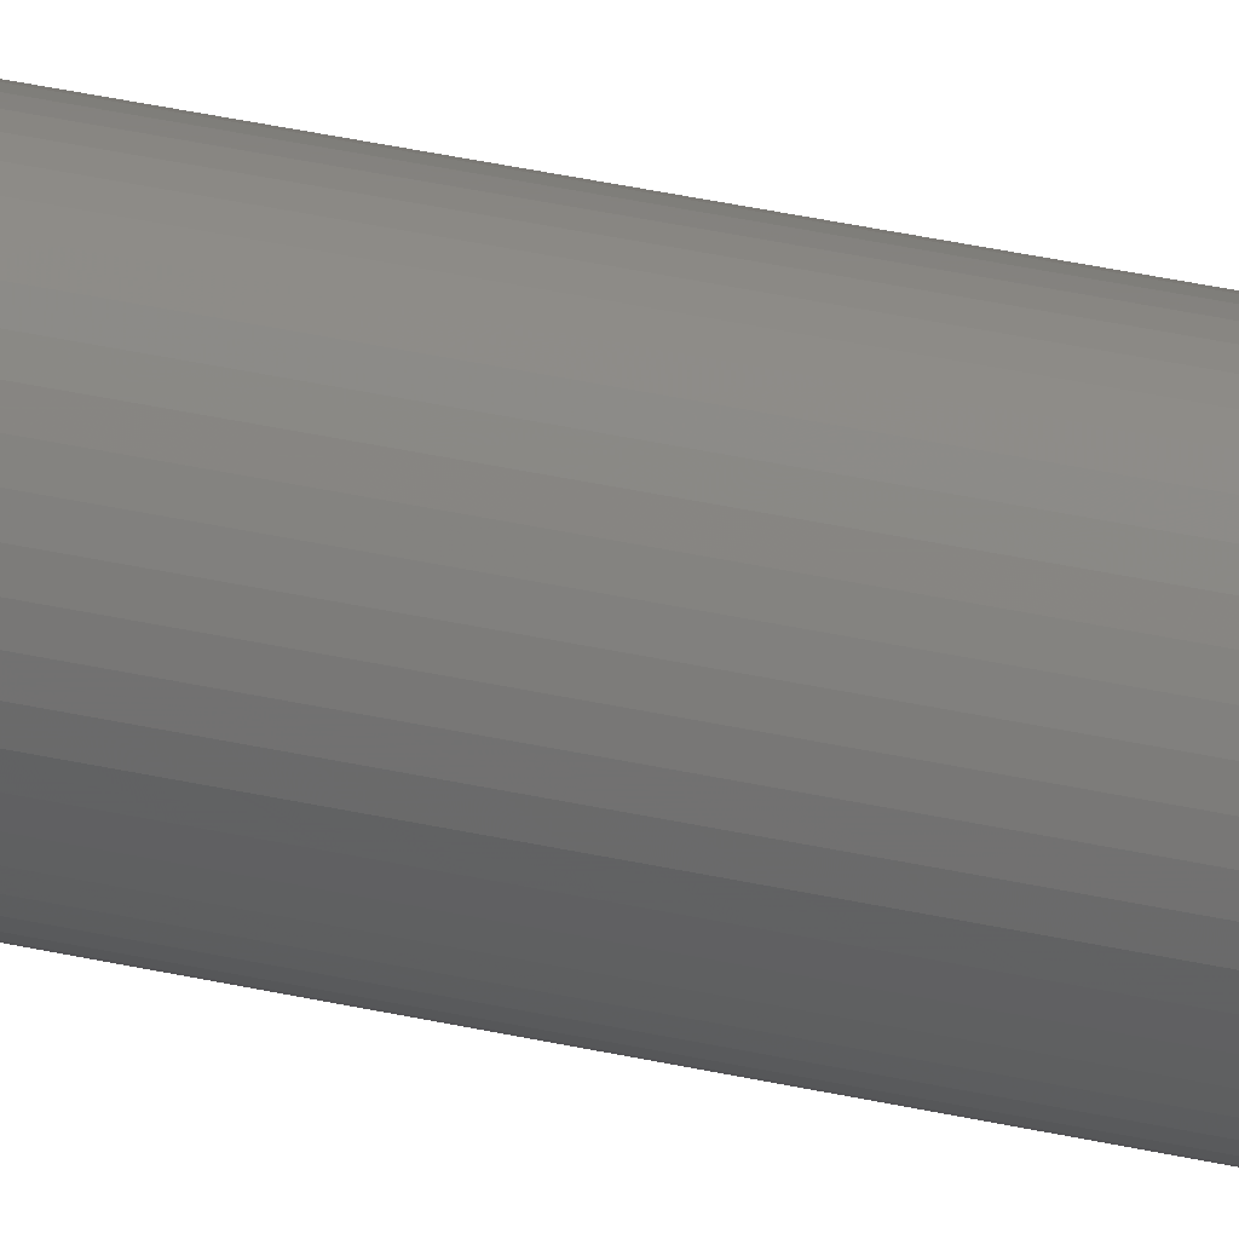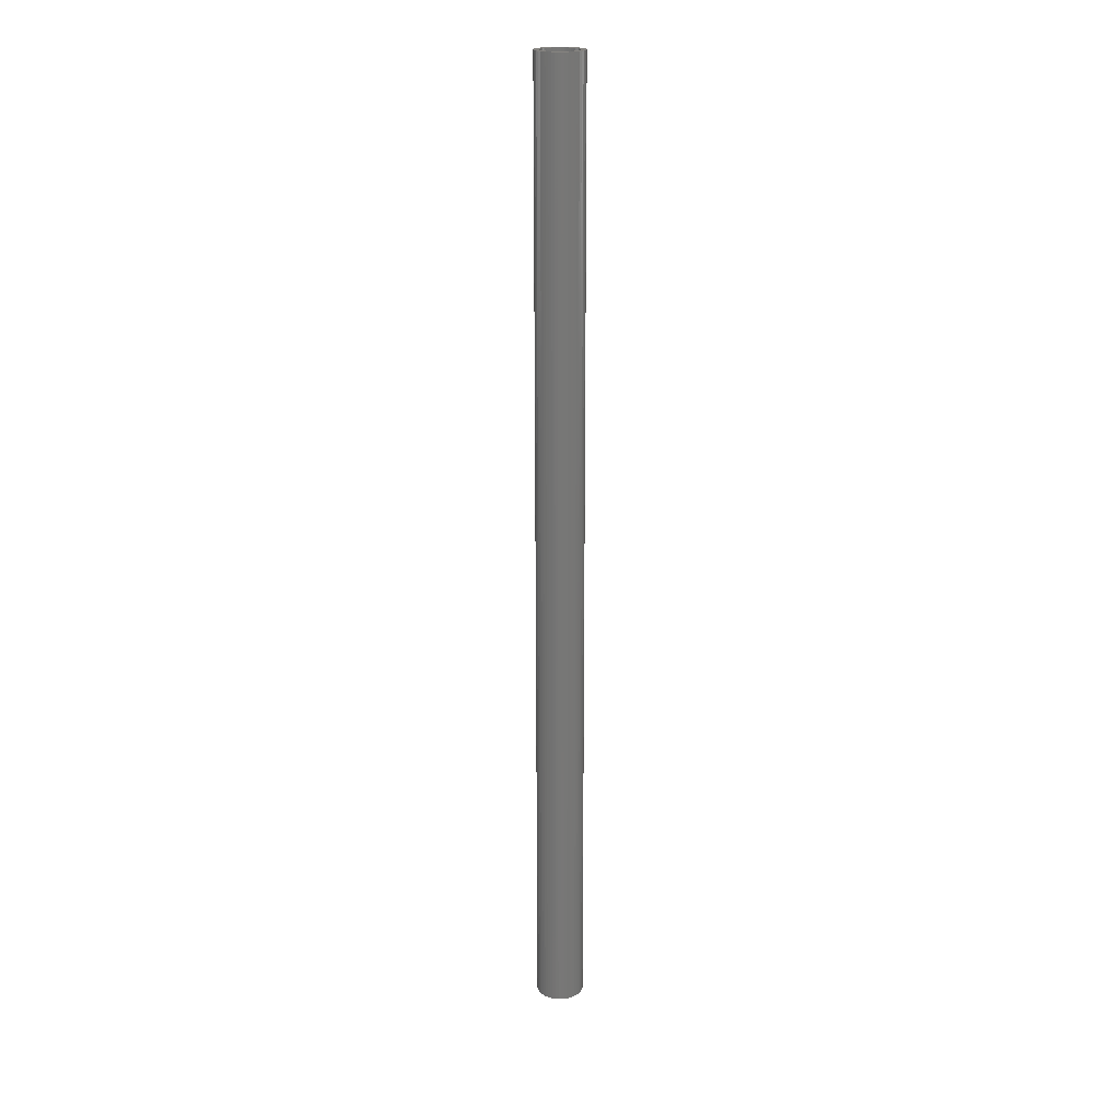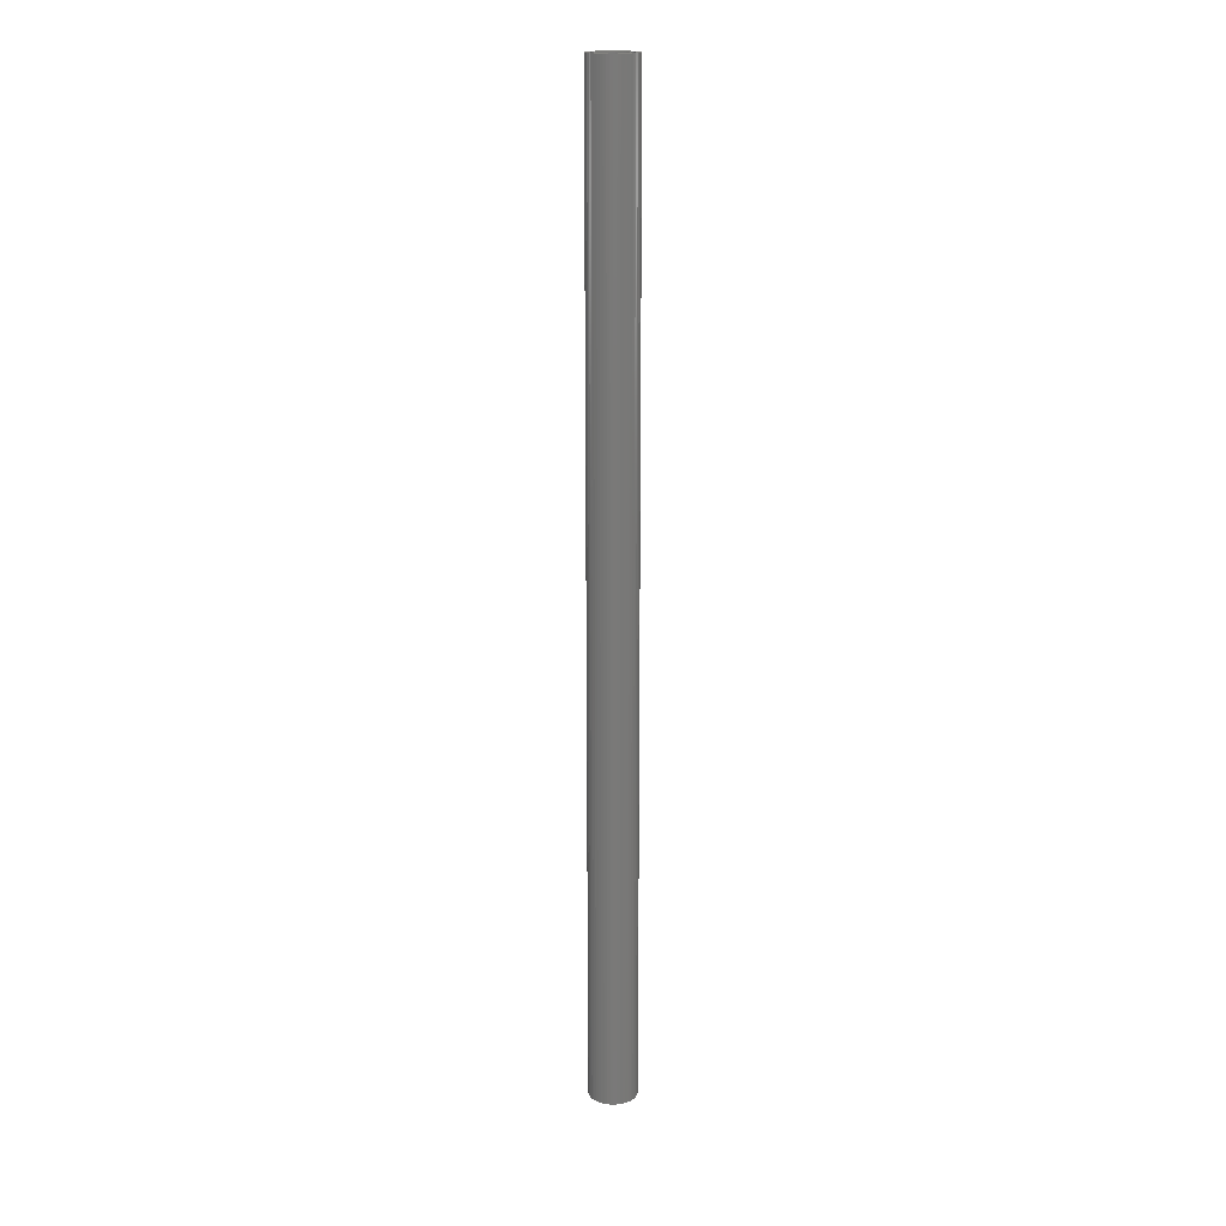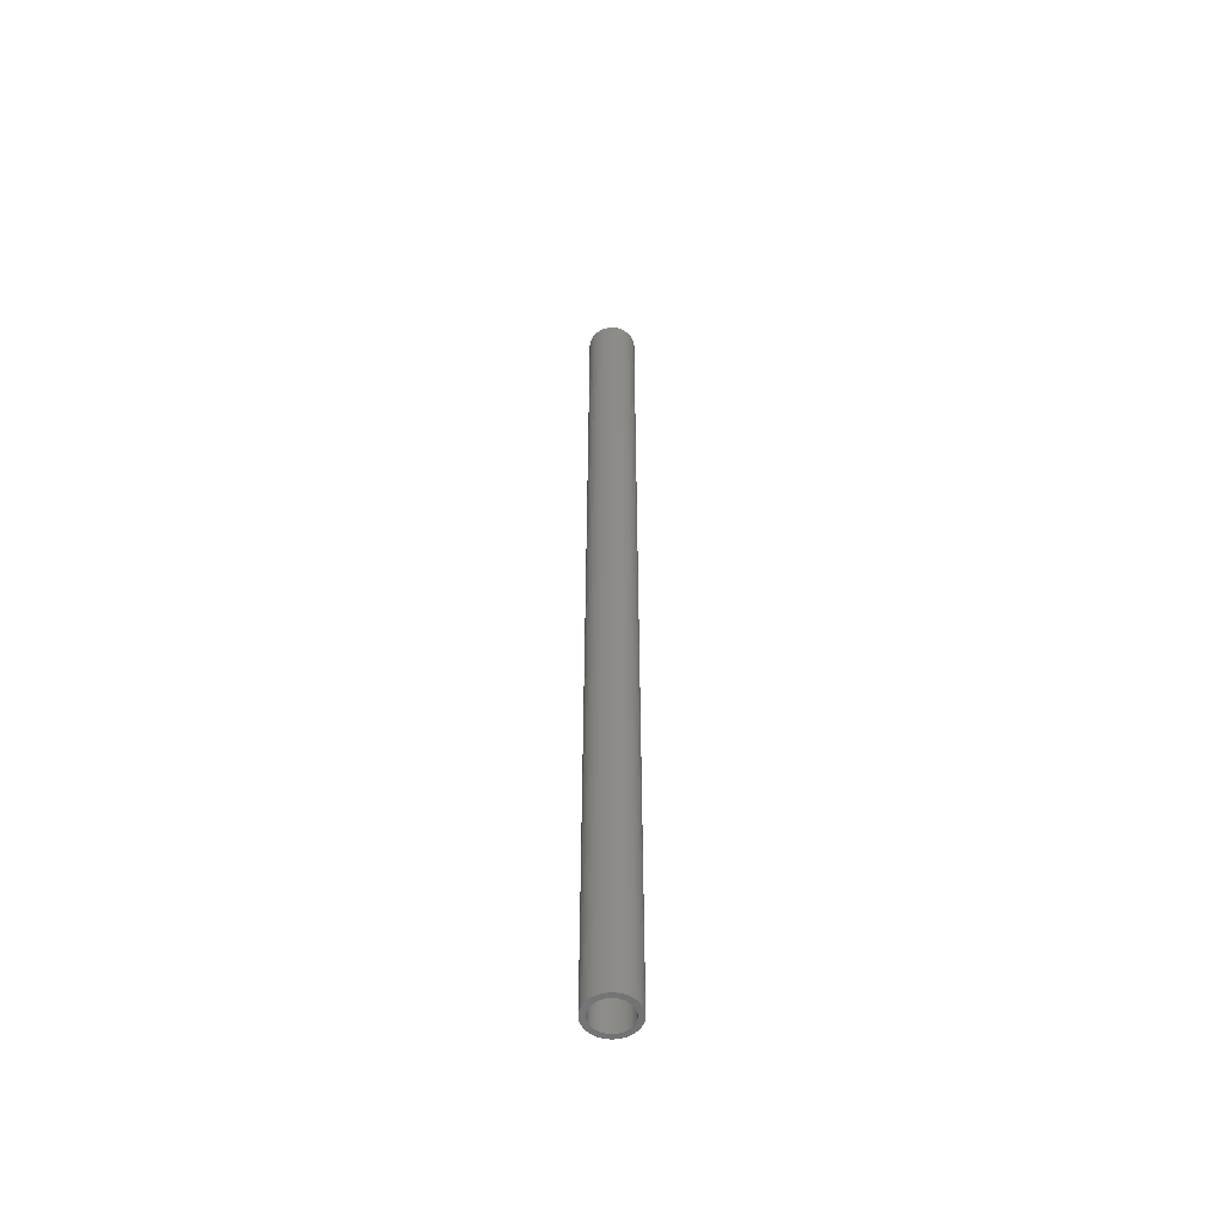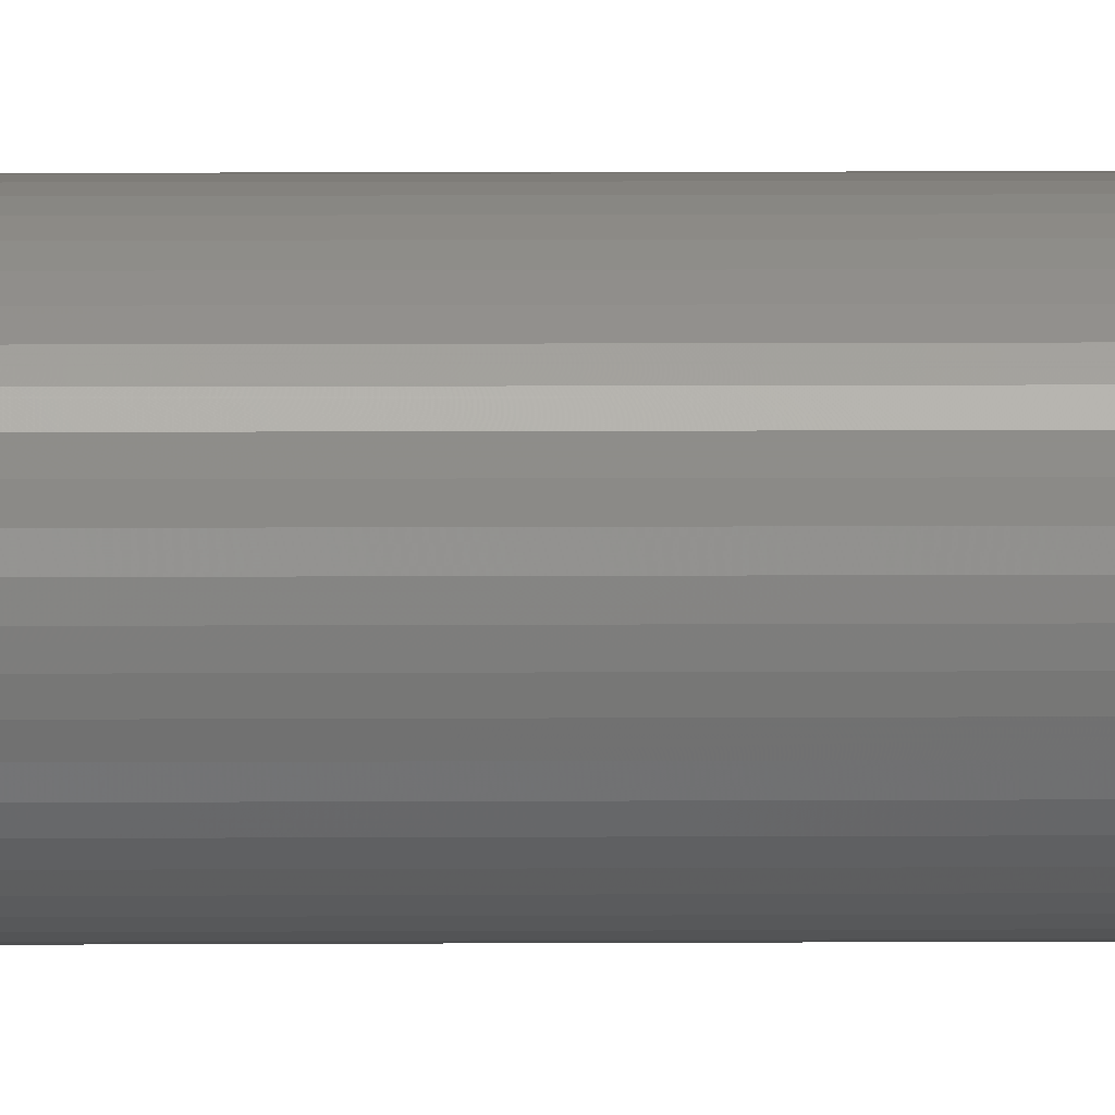
<metadata>
{"format":"stl","ext":"stl","renderer":"f3d","projection":"perspective","resolution":1024,"background":"white","views":[{"elev":23.9,"azim":113.5,"up":"+Y"},{"elev":20.4,"azim":72.5,"up":"+Z"},{"elev":17.9,"azim":-4.7,"up":"+Z"},{"elev":-53.8,"azim":177.2,"up":"+Z"},{"elev":2.7,"azim":-92.9,"up":"+Y"}]}
</metadata>
<code>
# stl→obj: 200 verts, 400 faces
v 2.35 0 47.5
v 2.331 0.2945 -47.5
v 2.331 0.2945 47.5
v 2.35 0 -47.5
v -2.35 0 -47.5
v -2.331 0.2945 47.5
v -2.331 0.2945 -47.5
v -2.35 0 47.5
v 0.1476 2.345 -47.5
v -0.1476 2.345 47.5
v 0.1476 2.345 47.5
v -0.1476 2.345 -47.5
v -0.1476 -2.345 -47.5
v 0.1476 -2.345 47.5
v -0.1476 -2.345 47.5
v 0.1476 -2.345 -47.5
v 1.713 1.609 -47.5
v 1.498 1.811 47.5
v 1.713 1.609 47.5
v 1.498 1.811 -47.5
v -1.498 1.811 -47.5
v -1.713 1.609 47.5
v -1.498 1.811 47.5
v -1.713 1.609 -47.5
v -0.7262 2.235 -47.5
v -1.001 2.126 47.5
v -0.7262 2.235 47.5
v -1.001 2.126 -47.5
v 2.185 0.8651 47.5
v 2.059 1.132 -47.5
v 2.059 1.132 47.5
v 2.185 0.8651 -47.5
v 1.901 1.381 -47.5
v 1.901 1.381 47.5
v 1.001 2.126 -47.5
v 0.7262 2.235 47.5
v 1.001 2.126 47.5
v 0.7262 2.235 -47.5
v 1.259 1.984 47.5
v 1.259 1.984 -47.5
v -2.185 0.8651 -47.5
v -2.059 1.132 47.5
v -2.059 1.132 -47.5
v -2.185 0.8651 47.5
v -1.901 1.381 -47.5
v -1.901 1.381 47.5
v 1.8 0 47.5
v 1.786 0.2256 47.5
v 2.276 0.5844 47.5
v 2.331 -0.2945 47.5
v 1.743 0.4476 47.5
v 1.786 -0.2256 47.5
v 1.674 0.6626 47.5
v 2.276 -0.5844 47.5
v 1.577 0.8672 47.5
v 1.743 -0.4476 47.5
v 2.185 -0.8651 47.5
v 1.456 1.058 47.5
v 1.312 1.232 47.5
v 1.147 1.387 47.5
v 0.9645 1.52 47.5
v 0.7664 1.629 47.5
v 0.5562 1.712 47.5
v 0.4403 2.308 47.5
v 0.3373 1.768 47.5
v 0.113 1.796 47.5
v -0.113 1.796 47.5
v -0.3373 1.768 47.5
v -0.4403 2.308 47.5
v -0.5562 1.712 47.5
v -0.7664 1.629 47.5
v -0.9645 1.52 47.5
v -1.259 1.984 47.5
v -1.147 1.387 47.5
v -1.312 1.232 47.5
v -1.456 1.058 47.5
v -1.577 0.8672 47.5
v -1.674 0.6626 47.5
v -1.743 0.4476 47.5
v 1.674 -0.6626 47.5
v 2.059 -1.132 47.5
v 1.577 -0.8672 47.5
v 1.901 -1.381 47.5
v 1.456 -1.058 47.5
v 1.713 -1.609 47.5
v 1.312 -1.232 47.5
v 1.498 -1.811 47.5
v 1.147 -1.387 47.5
v 1.259 -1.984 47.5
v 0.9645 -1.52 47.5
v 1.001 -2.126 47.5
v 0.7664 -1.629 47.5
v 0.7262 -2.235 47.5
v 0.5562 -1.712 47.5
v 0.4403 -2.308 47.5
v 0.3373 -1.768 47.5
v 0.113 -1.796 47.5
v -0.113 -1.796 47.5
v -0.3373 -1.768 47.5
v -0.4403 -2.308 47.5
v -0.5562 -1.712 47.5
v -0.7262 -2.235 47.5
v -0.7664 -1.629 47.5
v -1.001 -2.126 47.5
v -0.9645 -1.52 47.5
v -1.259 -1.984 47.5
v -1.147 -1.387 47.5
v -1.498 -1.811 47.5
v -1.312 -1.232 47.5
v -1.713 -1.609 47.5
v -1.456 -1.058 47.5
v -1.901 -1.381 47.5
v -1.577 -0.8672 47.5
v -2.059 -1.132 47.5
v -1.674 -0.6626 47.5
v -2.185 -0.8651 47.5
v -1.743 -0.4476 47.5
v -2.276 -0.5844 47.5
v -1.786 -0.2256 47.5
v -2.331 -0.2945 47.5
v -1.8 0 47.5
v -2.276 0.5844 47.5
v -1.786 0.2256 47.5
v -1.259 1.984 -47.5
v -0.4403 2.308 -47.5
v 1.8 0 -47.5
v 2.331 -0.2945 -47.5
v 1.786 -0.2256 -47.5
v 2.276 -0.5844 -47.5
v 1.743 -0.4476 -47.5
v 2.185 -0.8651 -47.5
v 1.786 0.2256 -47.5
v 1.674 -0.6626 -47.5
v 2.059 -1.132 -47.5
v 2.276 0.5844 -47.5
v 1.577 -0.8672 -47.5
v 1.901 -1.381 -47.5
v 1.743 0.4476 -47.5
v 1.456 -1.058 -47.5
v 1.713 -1.609 -47.5
v 1.312 -1.232 -47.5
v 1.498 -1.811 -47.5
v 1.147 -1.387 -47.5
v 1.259 -1.984 -47.5
v 0.9645 -1.52 -47.5
v 1.001 -2.126 -47.5
v 0.7664 -1.629 -47.5
v 0.7262 -2.235 -47.5
v 0.5562 -1.712 -47.5
v 0.4403 -2.308 -47.5
v 0.3373 -1.768 -47.5
v 0.113 -1.796 -47.5
v -0.113 -1.796 -47.5
v -0.3373 -1.768 -47.5
v -0.4403 -2.308 -47.5
v -0.5562 -1.712 -47.5
v -0.7262 -2.235 -47.5
v -0.7664 -1.629 -47.5
v -1.001 -2.126 -47.5
v -0.9645 -1.52 -47.5
v -1.259 -1.984 -47.5
v -1.147 -1.387 -47.5
v -1.498 -1.811 -47.5
v -1.312 -1.232 -47.5
v -1.713 -1.609 -47.5
v -1.456 -1.058 -47.5
v -1.901 -1.381 -47.5
v -1.577 -0.8672 -47.5
v -2.059 -1.132 -47.5
v -1.674 -0.6626 -47.5
v -2.185 -0.8651 -47.5
v -1.743 -0.4476 -47.5
v 1.674 0.6626 -47.5
v 1.577 0.8672 -47.5
v 1.456 1.058 -47.5
v 1.312 1.232 -47.5
v 1.147 1.387 -47.5
v 0.9645 1.52 -47.5
v 0.7664 1.629 -47.5
v 0.5562 1.712 -47.5
v 0.4403 2.308 -47.5
v 0.3373 1.768 -47.5
v 0.113 1.796 -47.5
v -0.113 1.796 -47.5
v -0.3373 1.768 -47.5
v -0.5562 1.712 -47.5
v -0.7664 1.629 -47.5
v -0.9645 1.52 -47.5
v -1.147 1.387 -47.5
v -1.312 1.232 -47.5
v -1.456 1.058 -47.5
v -1.577 0.8672 -47.5
v -1.674 0.6626 -47.5
v -1.743 0.4476 -47.5
v -2.276 0.5844 -47.5
v -1.786 0.2256 -47.5
v -1.8 0 -47.5
v -2.276 -0.5844 -47.5
v -1.786 -0.2256 -47.5
v -2.331 -0.2945 -47.5
f 1 2 3
f 2 1 4
f 5 6 7
f 6 5 8
f 9 10 11
f 10 9 12
f 13 14 15
f 14 13 16
f 17 18 19
f 18 17 20
f 21 22 23
f 22 21 24
f 25 26 27
f 26 25 28
f 29 30 31
f 30 29 32
f 31 33 34
f 33 31 30
f 35 36 37
f 36 35 38
f 20 39 18
f 39 20 40
f 41 42 43
f 42 41 44
f 45 22 24
f 22 45 46
f 47 1 3
f 48 3 49
f 1 47 50
f 51 49 29
f 52 50 47
f 53 29 31
f 50 52 54
f 55 31 34
f 56 54 52
f 54 56 57
f 3 48 47
f 49 51 48
f 58 34 19
f 29 53 51
f 31 55 53
f 59 19 18
f 34 58 55
f 19 59 58
f 60 18 39
f 18 60 59
f 61 39 37
f 39 61 60
f 37 62 61
f 36 62 37
f 36 63 62
f 64 63 36
f 64 65 63
f 11 65 64
f 11 66 65
f 11 67 66
f 10 67 11
f 10 68 67
f 69 68 10
f 69 70 68
f 27 70 69
f 27 71 70
f 26 71 27
f 71 26 72
f 73 72 26
f 72 73 74
f 23 74 73
f 74 23 75
f 22 75 23
f 75 22 76
f 46 76 22
f 76 46 77
f 42 77 46
f 77 42 78
f 44 78 42
f 78 44 79
f 80 57 56
f 57 80 81
f 82 81 80
f 81 82 83
f 84 83 82
f 83 84 85
f 86 85 84
f 85 86 87
f 88 87 86
f 87 88 89
f 90 89 88
f 89 90 91
f 92 91 90
f 92 93 91
f 94 93 92
f 94 95 93
f 96 95 94
f 96 14 95
f 97 14 96
f 98 14 97
f 98 15 14
f 99 15 98
f 99 100 15
f 101 100 99
f 101 102 100
f 103 102 101
f 104 103 105
f 103 104 102
f 106 105 107
f 105 106 104
f 108 107 109
f 110 109 111
f 107 108 106
f 112 111 113
f 114 113 115
f 109 110 108
f 116 115 117
f 118 117 119
f 120 119 121
f 122 79 44
f 111 112 110
f 79 122 123
f 113 114 112
f 6 123 122
f 115 116 114
f 123 6 121
f 117 118 116
f 8 121 6
f 119 120 118
f 121 8 120
f 28 73 26
f 73 28 124
f 125 27 69
f 27 125 25
f 126 4 127
f 128 127 129
f 4 126 2
f 130 129 131
f 132 2 126
f 133 131 134
f 2 132 135
f 136 134 137
f 138 135 132
f 135 138 32
f 127 128 126
f 129 130 128
f 139 137 140
f 131 133 130
f 134 136 133
f 141 140 142
f 137 139 136
f 140 141 139
f 143 142 144
f 142 143 141
f 145 144 146
f 144 145 143
f 146 147 145
f 148 147 146
f 148 149 147
f 150 149 148
f 150 151 149
f 16 151 150
f 16 152 151
f 16 153 152
f 13 153 16
f 13 154 153
f 155 154 13
f 155 156 154
f 157 156 155
f 157 158 156
f 159 158 157
f 158 159 160
f 161 160 159
f 160 161 162
f 163 162 161
f 162 163 164
f 165 164 163
f 164 165 166
f 167 166 165
f 166 167 168
f 169 168 167
f 168 169 170
f 171 170 169
f 170 171 172
f 173 32 138
f 32 173 30
f 174 30 173
f 30 174 33
f 175 33 174
f 33 175 17
f 176 17 175
f 17 176 20
f 177 20 176
f 20 177 40
f 178 40 177
f 40 178 35
f 179 35 178
f 179 38 35
f 180 38 179
f 180 181 38
f 182 181 180
f 182 9 181
f 183 9 182
f 184 9 183
f 184 12 9
f 185 12 184
f 185 125 12
f 186 125 185
f 186 25 125
f 187 25 186
f 28 187 188
f 187 28 25
f 124 188 189
f 188 124 28
f 21 189 190
f 24 190 191
f 189 21 124
f 45 191 192
f 43 192 193
f 190 24 21
f 41 193 194
f 195 194 196
f 7 196 197
f 198 172 171
f 191 45 24
f 172 198 199
f 192 43 45
f 200 199 198
f 193 41 43
f 199 200 197
f 194 195 41
f 5 197 200
f 196 7 195
f 197 5 7
f 148 91 93
f 91 148 146
f 49 32 29
f 32 49 135
f 3 135 49
f 135 3 2
f 34 17 19
f 17 34 33
f 38 64 36
f 64 38 181
f 181 11 64
f 11 181 9
f 40 37 39
f 37 40 35
f 43 46 45
f 46 43 42
f 195 44 41
f 44 195 122
f 7 122 195
f 122 7 6
f 124 23 73
f 23 124 21
f 12 69 10
f 69 12 125
f 50 4 1
f 4 50 127
f 57 129 54
f 129 57 131
f 54 127 50
f 127 54 129
f 165 108 110
f 108 165 163
f 169 116 171
f 116 169 114
f 165 112 167
f 112 165 110
f 144 87 89
f 87 144 142
f 198 120 200
f 120 198 118
f 200 8 5
f 8 200 120
f 171 118 198
f 118 171 116
f 85 137 83
f 137 85 140
f 146 89 91
f 89 146 144
f 81 131 57
f 131 81 134
f 83 134 81
f 134 83 137
f 155 15 100
f 15 155 13
f 159 102 104
f 102 159 157
f 157 100 102
f 100 157 155
f 167 114 169
f 114 167 112
f 142 85 87
f 85 142 140
f 150 93 95
f 93 150 148
f 16 95 14
f 95 16 150
f 161 104 106
f 104 161 159
f 163 106 108
f 106 163 161
f 79 193 78
f 193 79 194
f 174 58 175
f 58 174 55
f 180 62 63
f 62 180 179
f 187 70 71
f 70 187 186
f 78 192 77
f 192 78 193
f 130 52 128
f 52 130 56
f 177 59 60
f 59 177 176
f 178 60 61
f 60 178 177
f 123 194 79
f 194 123 196
f 76 190 75
f 190 76 191
f 186 68 70
f 68 186 185
f 190 74 75
f 74 190 189
f 126 48 132
f 48 126 47
f 145 92 90
f 92 145 147
f 175 59 176
f 59 175 58
f 184 66 67
f 66 184 183
f 182 63 65
f 63 182 180
f 179 61 62
f 61 179 178
f 121 196 123
f 196 121 197
f 77 191 76
f 191 77 192
f 185 67 68
f 67 185 184
f 189 72 74
f 72 189 188
f 188 71 72
f 71 188 187
f 152 98 97
f 98 152 153
f 115 172 117
f 172 115 170
f 113 170 115
f 170 113 168
f 151 97 96
f 97 151 152
f 173 55 174
f 55 173 53
f 138 53 173
f 53 138 51
f 132 51 138
f 51 132 48
f 183 65 66
f 65 183 182
f 128 47 126
f 47 128 52
f 136 80 133
f 80 136 82
f 133 56 130
f 56 133 80
f 141 88 86
f 88 141 143
f 141 84 139
f 84 141 86
f 158 105 103
f 105 158 160
f 119 197 121
f 197 119 199
f 111 168 113
f 168 111 166
f 147 94 92
f 94 147 149
f 149 96 94
f 96 149 151
f 143 90 88
f 90 143 145
f 139 82 136
f 82 139 84
f 160 107 105
f 107 160 162
f 154 101 99
f 101 154 156
f 162 109 107
f 109 162 164
f 117 199 119
f 199 117 172
f 156 103 101
f 103 156 158
f 153 99 98
f 99 153 154
f 109 166 111
f 166 109 164

</code>
